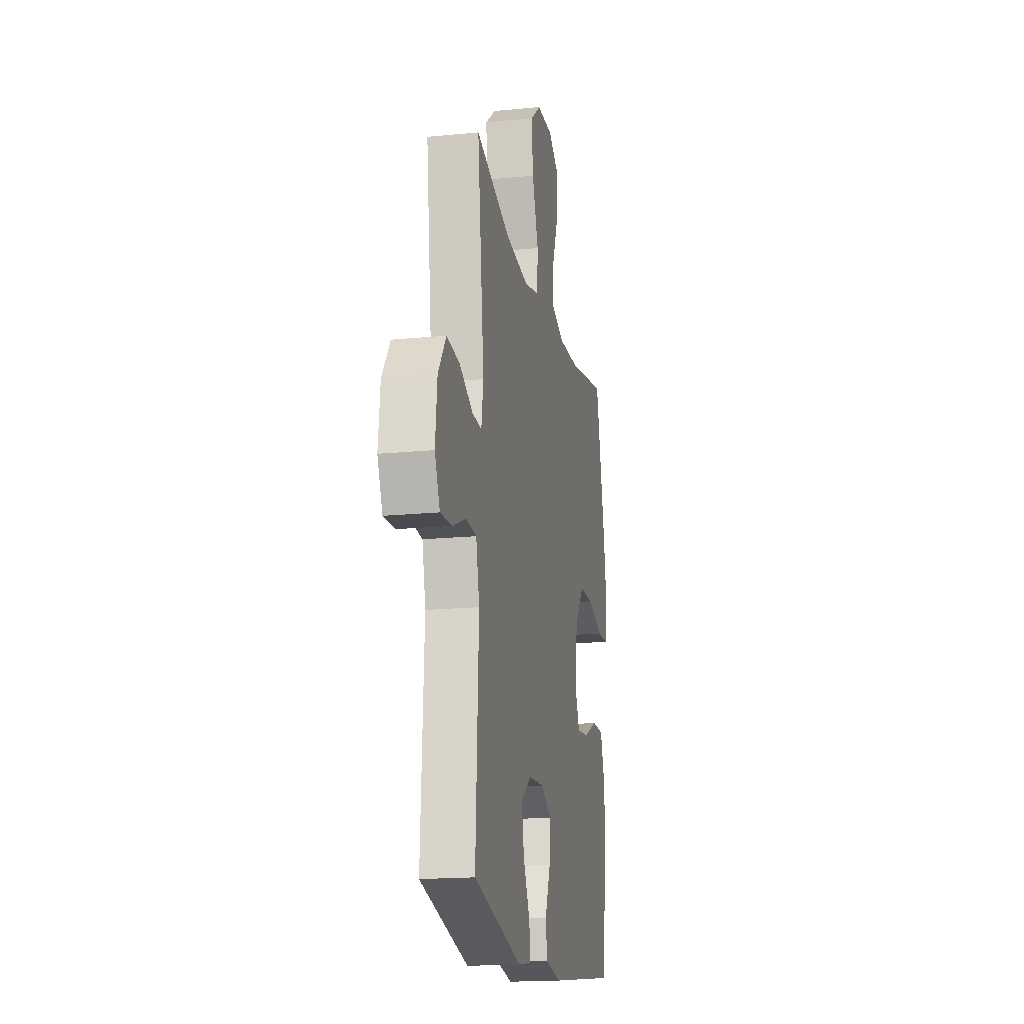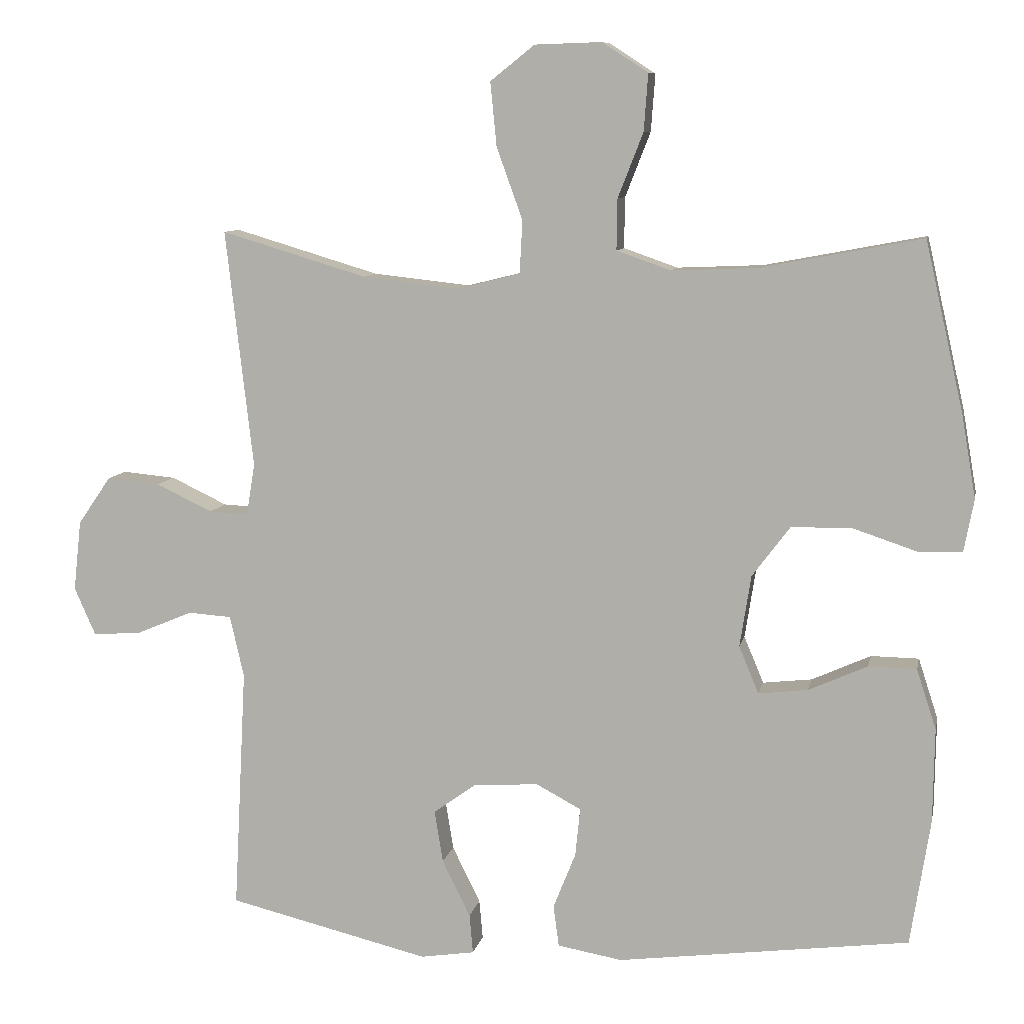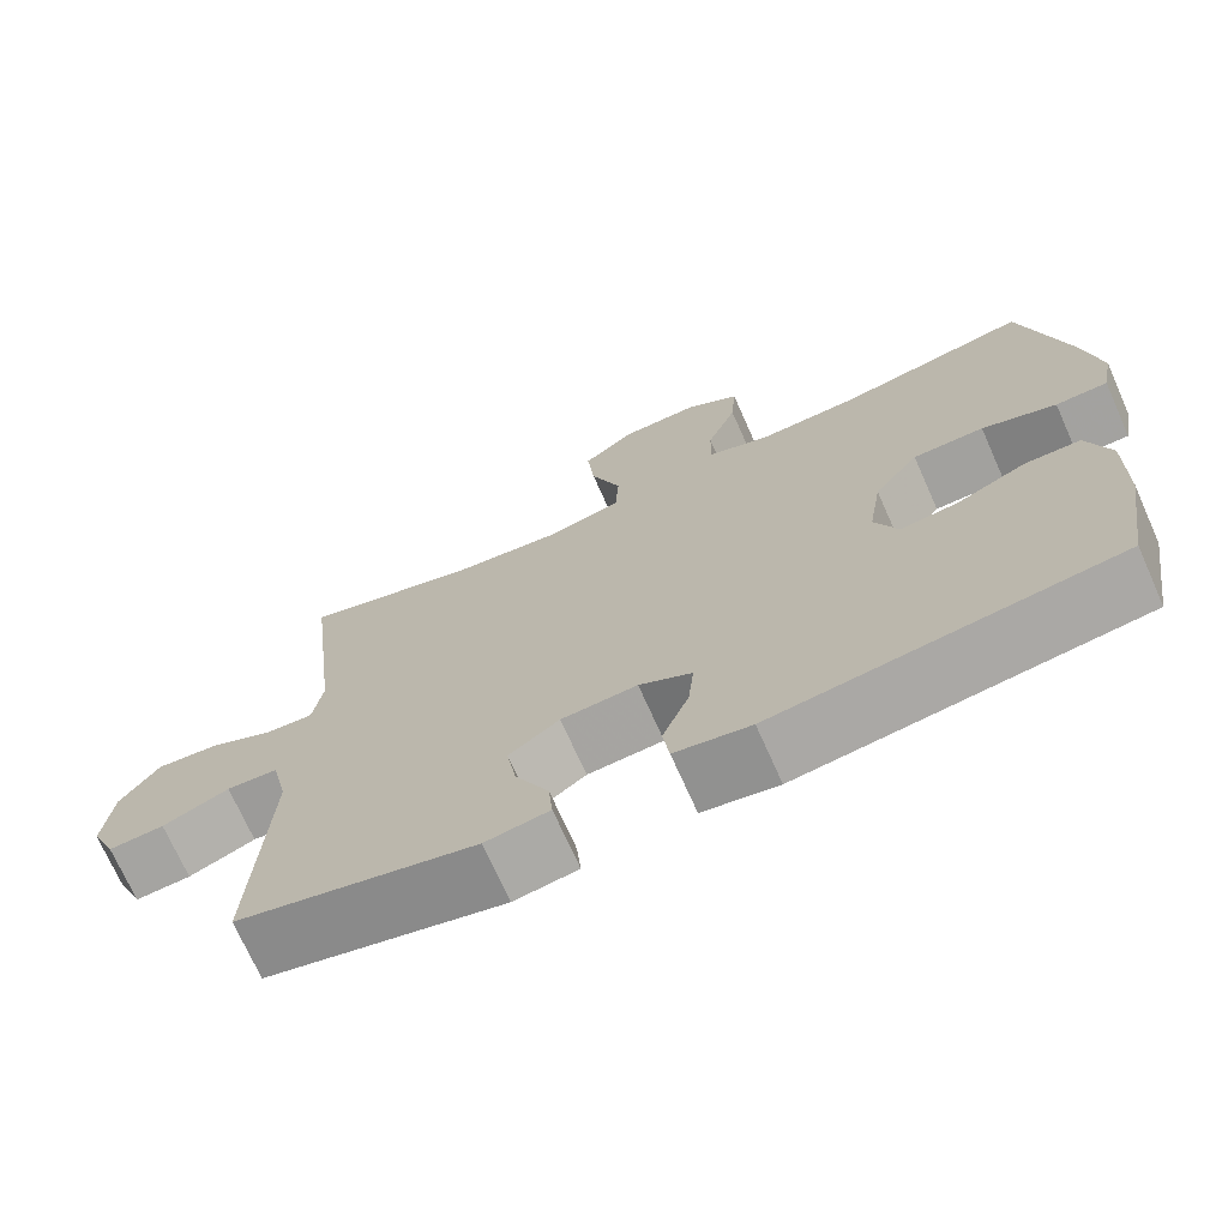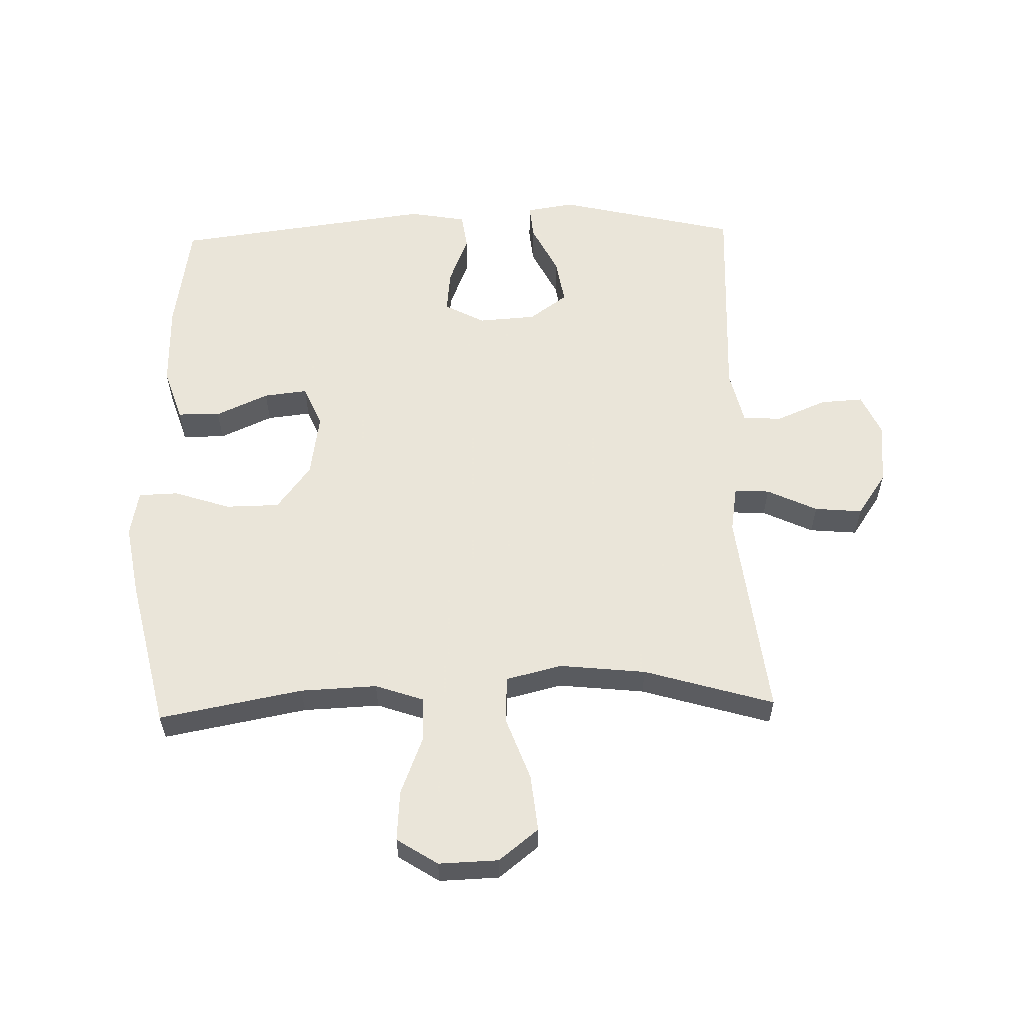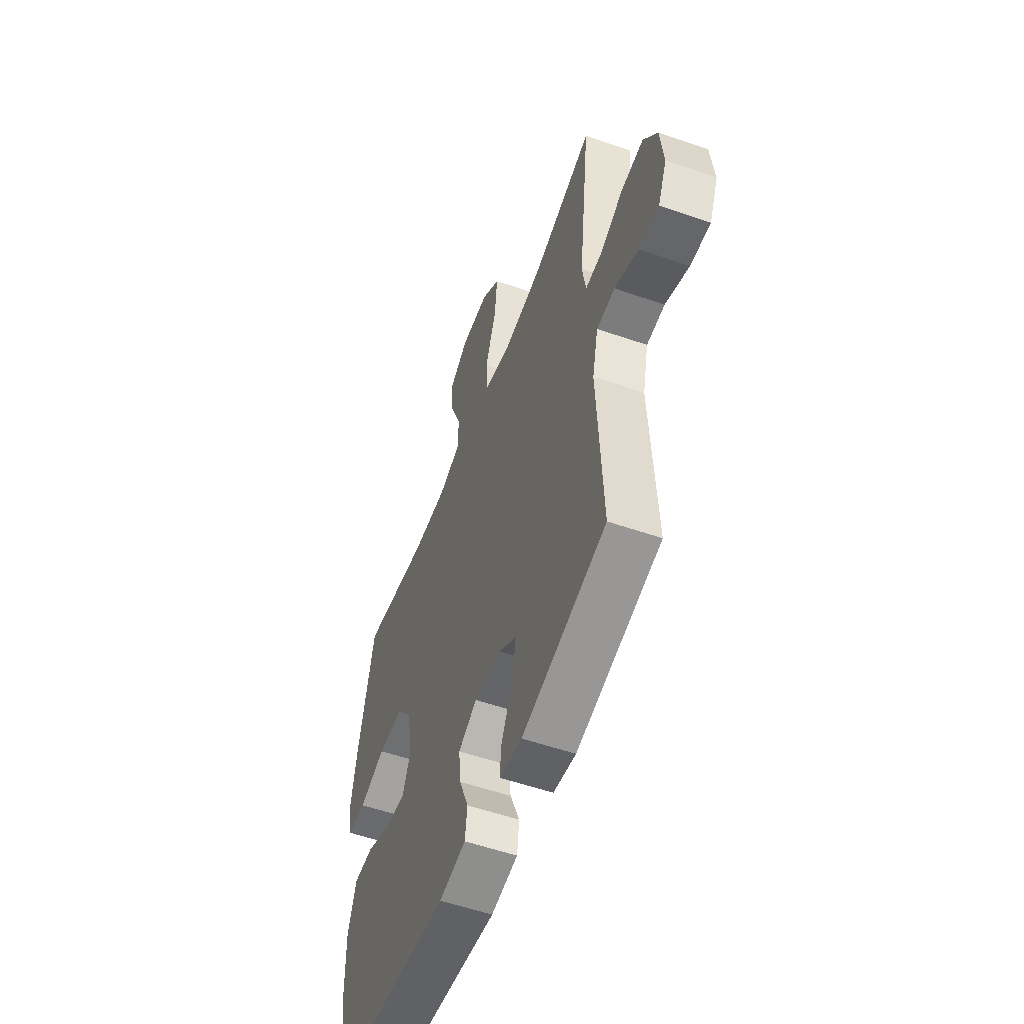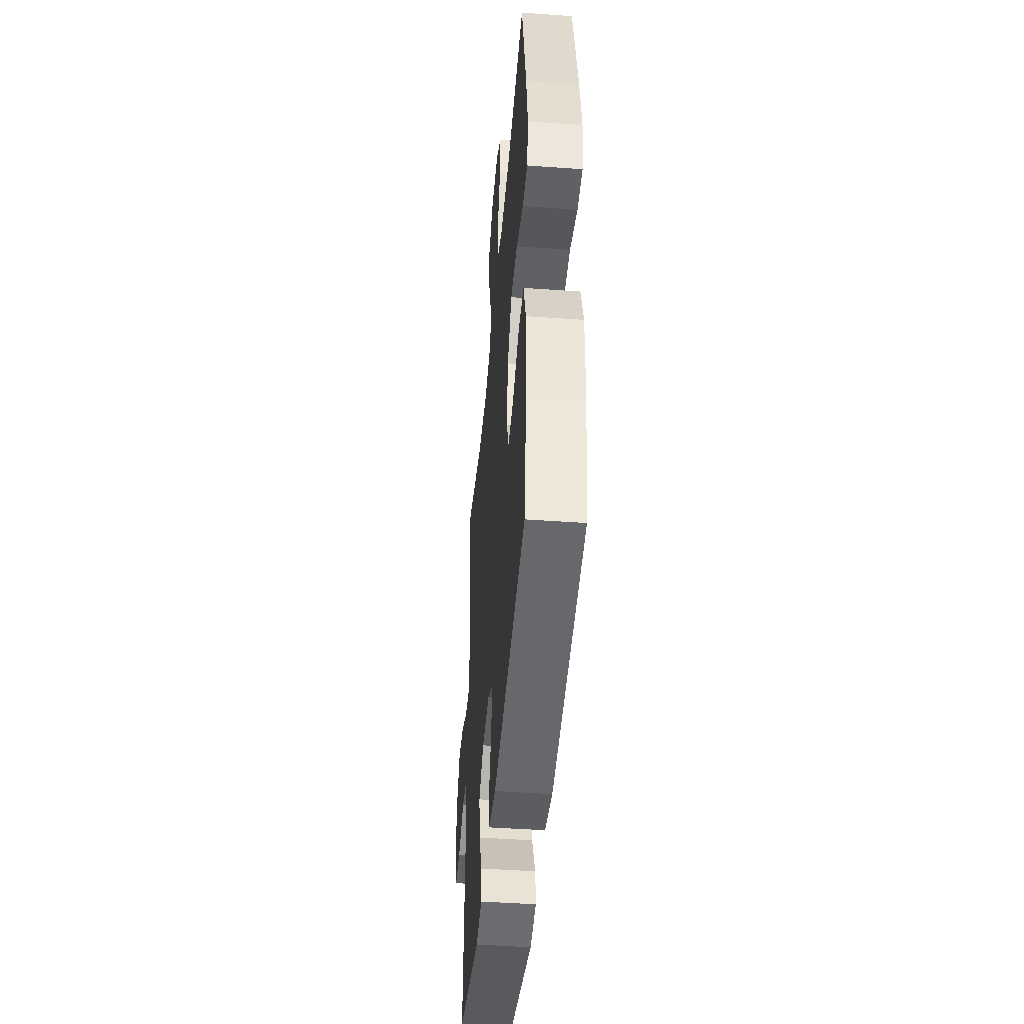
<metadata>
{"format":"obj","ext":"obj","renderer":"f3d","projection":"perspective","resolution":1024,"background":"white","views":[{"elev":-17.6,"azim":101.0,"up":"+Z"},{"elev":8.9,"azim":-168.7,"up":"+Z"},{"elev":-71.7,"azim":-156.0,"up":"+Z"},{"elev":57.7,"azim":-1.6,"up":"+Y"},{"elev":-55.2,"azim":69.9,"up":"+Z"},{"elev":-45.1,"azim":-94.8,"up":"+Z"}]}
</metadata>
<code>
v 0.5 0.07 -0.5
v 0.213 0.07 -0.569
v 0.136 0.07 -0.557
v 0.141 0.07 -0.501
v 0.181 0.07 -0.42
v 0.193 0.07 -0.346
v 0.132 0.07 -0.302
v 0.04 0.07 -0.296
v -0.024 0.07 -0.33
v -0.017 0.07 -0.399
v 0.015 0.07 -0.479
v 0.007 0.07 -0.538
v -0.085 0.07 -0.554
v -0.5 0.07 -0.5
v -0.528 0.07 -0.321
v -0.53 0.07 -0.187
v -0.502 0.07 -0.101
v -0.434 0.07 -0.1
v -0.35 0.07 -0.138
v -0.28 0.07 -0.146
v -0.252 0.07 -0.079
v -0.268 0.07 0.023
v -0.322 0.07 0.095
v -0.408 0.07 0.096
v -0.498 0.07 0.066
v -0.561 0.07 0.068
v -0.575 0.07 0.142
v -0.555 0.07 0.258
v -0.5 0.07 0.5
v -0.271 0.07 0.457
v -0.149 0.07 0.452
v -0.072 0.07 0.479
v -0.073 0.07 0.551
v -0.109 0.07 0.643
v -0.115 0.07 0.724
v -0.05 0.07 0.766
v 0.045 0.07 0.763
v 0.108 0.07 0.713
v 0.099 0.07 0.622
v 0.062 0.07 0.52
v 0.066 0.07 0.445
v 0.155 0.07 0.423
v 0.293 0.07 0.438
v 0.5 0.07 0.5
v 0.461 0.07 0.162
v 0.473 0.07 0.088
v 0.529 0.07 0.091
v 0.609 0.07 0.129
v 0.685 0.07 0.136
v 0.732 0.07 0.068
v 0.743 0.07 -0.032
v 0.713 0.07 -0.1
v 0.645 0.07 -0.096
v 0.564 0.07 -0.062
v 0.502 0.07 -0.066
v 0.482 0.07 -0.154
v 0.5 0 -0.5
v 0.213 0 -0.569
v 0.136 0 -0.557
v 0.141 0 -0.501
v 0.181 0 -0.42
v 0.193 0 -0.346
v 0.132 0 -0.302
v 0.04 0 -0.296
v -0.024 0 -0.33
v -0.017 0 -0.399
v 0.015 0 -0.479
v 0.007 0 -0.538
v -0.085 0 -0.554
v -0.5 0 -0.5
v -0.528 0 -0.321
v -0.53 0 -0.187
v -0.502 0 -0.101
v -0.434 0 -0.1
v -0.35 0 -0.138
v -0.28 0 -0.146
v -0.252 0 -0.079
v -0.268 0 0.023
v -0.322 0 0.095
v -0.408 0 0.096
v -0.498 0 0.066
v -0.561 0 0.068
v -0.575 0 0.142
v -0.555 0 0.258
v -0.5 0 0.5
v -0.271 0 0.457
v -0.149 0 0.452
v -0.072 0 0.479
v -0.073 0 0.551
v -0.109 0 0.643
v -0.115 0 0.724
v -0.05 0 0.766
v 0.045 0 0.763
v 0.108 0 0.713
v 0.099 0 0.622
v 0.062 0 0.52
v 0.066 0 0.445
v 0.155 0 0.423
v 0.293 0 0.438
v 0.5 0 0.5
v 0.461 0 0.162
v 0.473 0 0.088
v 0.529 0 0.091
v 0.609 0 0.129
v 0.685 0 0.136
v 0.732 0 0.068
v 0.743 0 -0.032
v 0.713 0 -0.1
v 0.645 0 -0.096
v 0.564 0 -0.062
v 0.502 0 -0.066
v 0.482 0 -0.154
f 52 53 54
f 51 52 54
f 50 51 54
f 49 50 54
f 48 49 54
f 47 48 54
f 46 47 54 55
f 43 44 45
f 42 43 45 46
f 46 55 56
f 42 46 56
f 41 42 56
f 38 39 40
f 37 38 40
f 36 37 40
f 35 36 40
f 34 35 40
f 33 34 40
f 32 33 40 41
f 28 29 30
f 27 28 30
f 26 27 30
f 25 26 30
f 24 25 30
f 23 24 30 31
f 41 56 1
f 32 41 1
f 31 32 1
f 23 31 1
f 22 23 1
f 17 18 19
f 16 17 19
f 15 16 19
f 14 15 19
f 13 14 19
f 12 13 19
f 11 12 19
f 10 11 19
f 9 10 19 20
f 3 4 5
f 2 3 5
f 1 2 5
f 1 5 6
f 21 22 1
f 8 9 20 21
f 7 8 21
f 7 21 1
f 1 6 7
f 110 109 108
f 110 108 107
f 110 107 106
f 110 106 105
f 110 105 104
f 110 104 103
f 111 110 103 102
f 101 100 99
f 102 101 99 98
f 112 111 102
f 112 102 98
f 112 98 97
f 96 95 94
f 96 94 93
f 96 93 92
f 96 92 91
f 96 91 90
f 96 90 89
f 97 96 89 88
f 86 85 84
f 86 84 83
f 86 83 82
f 86 82 81
f 86 81 80
f 87 86 80 79
f 57 112 97
f 57 97 88
f 57 88 87
f 57 87 79
f 57 79 78
f 75 74 73
f 75 73 72
f 75 72 71
f 75 71 70
f 75 70 69
f 75 69 68
f 75 68 67
f 75 67 66
f 76 75 66 65
f 61 60 59
f 61 59 58
f 61 58 57
f 62 61 57
f 57 78 77
f 77 76 65 64
f 77 64 63
f 57 77 63
f 63 62 57
f 1 57 58 2
f 2 58 59 3
f 3 59 60 4
f 4 60 61 5
f 5 61 62 6
f 6 62 63 7
f 7 63 64 8
f 8 64 65 9
f 9 65 66 10
f 10 66 67 11
f 11 67 68 12
f 12 68 69 13
f 13 69 70 14
f 14 70 71 15
f 15 71 72 16
f 16 72 73 17
f 17 73 74 18
f 18 74 75 19
f 19 75 76 20
f 20 76 77 21
f 21 77 78 22
f 22 78 79 23
f 23 79 80 24
f 24 80 81 25
f 25 81 82 26
f 26 82 83 27
f 27 83 84 28
f 28 84 85 29
f 29 85 86 30
f 30 86 87 31
f 31 87 88 32
f 32 88 89 33
f 33 89 90 34
f 34 90 91 35
f 35 91 92 36
f 36 92 93 37
f 37 93 94 38
f 38 94 95 39
f 39 95 96 40
f 40 96 97 41
f 41 97 98 42
f 42 98 99 43
f 43 99 100 44
f 44 100 101 45
f 45 101 102 46
f 46 102 103 47
f 47 103 104 48
f 48 104 105 49
f 49 105 106 50
f 50 106 107 51
f 51 107 108 52
f 52 108 109 53
f 53 109 110 54
f 54 110 111 55
f 55 111 112 56
f 56 112 57 1

</code>
